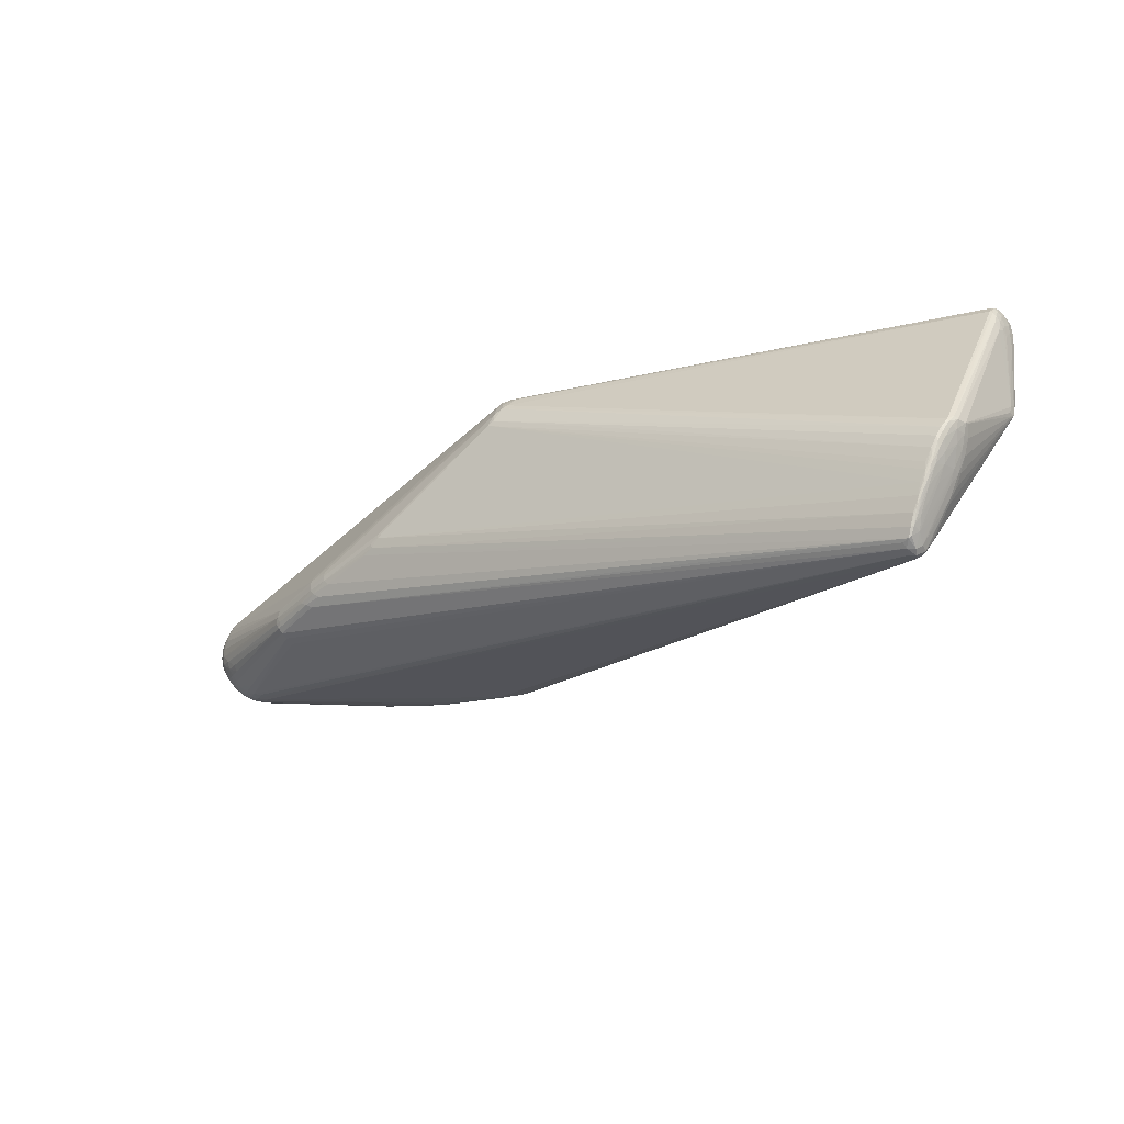
<metadata>
{"format":"obj","ext":"obj","renderer":"f3d","projection":"perspective","resolution":1024,"background":"white","views":[{"elev":-26.1,"azim":-141.1,"up":"+Z"}]}
</metadata>
<code>
v 0.1084 0.1266 0.01572
v 0.2692 -0.08937 -0.05537
v -0.5016 0.04565 -0.1408
v -0.5331 0.07492 -0.06803
v -0.5379 0.03572 -0.06018
v -0.544 -0.04645 0.1204
v -0.5435 -0.08431 0.1233
v 0.4169 0.04625 -0.005704
v 0.4414 0.03255 -0.000134
v 0.4214 0.02168 0.05363
v 0.4331 0.03709 0.03166
v 0.442 0.02266 0.03303
v 0.4238 -0.03534 0.04328
v 0.4171 -0.04697 0.03395
v 0.434 -0.04383 0.01847
v 0.4239 -0.01138 -0.03569
v 0.4237 0.01919 -0.0308
v -0.06012 0.1053 0.1378
v -0.04196 0.1154 0.1152
v -0.05294 0.09105 0.1539
v 0.1016 0.1259 0.02945
v -0.02715 -0.1188 0.08272
v 0.08287 -0.101 -0.08388
v 0.08448 -0.1136 -0.06961
v 0.0831 -0.1096 -0.07863
v 0.2755 -0.09591 -0.04478
v 0.2753 0.1023 -0.009756
v 0.2091 0.1176 0.004613
v 0.2102 0.1121 0.01618
v 0.202 0.1191 -0.007517
v 0.2064 -0.09592 -0.06865
v 0.2385 -0.1056 -0.02376
v 0.2063 -0.1095 -0.04654
v 0.2091 -0.1041 -0.06008
v 0.2666 -0.09916 -0.01708
v -0.4961 0.04577 -0.1463
v -0.491 0.05381 -0.1544
v -0.5018 0.08076 -0.137
v -0.5329 0.07753 -0.05579
v -0.522 0.08092 -0.07962
v -0.5193 0.08129 -0.09695
v -0.5406 0.06879 -0.03759
v -0.525 0.03436 -0.08874
v -0.5366 -0.05735 0.1449
v -0.5398 -0.08756 0.1124
v -0.5393 -0.08872 0.1279
v -0.54 -0.08178 0.08397
v 0.427 0.005395 0.05542
v 0.4289 -0.00425 0.05563
v 0.4191 0.04476 0.02871
v 0.4193 0.03899 0.04324
v 0.4169 0.03091 0.05135
v 0.4385 0.03029 0.03251
v 0.4322 0.02214 0.0456
v 0.4453 0.003319 0.0336
v 0.4281 0.04371 0.01363
v 0.437 0.03863 0.01562
v 0.445 -0.02011 0.02743
v 0.4512 -0.008426 0.01332
v 0.4502 -0.01976 -0.0005561
v 0.4396 -0.03949 0.004069
v 0.4081 -0.03405 -0.03245
v 0.4392 -0.01966 -0.02196
v 0.4036 -0.004351 -0.04275
v 0.4365 -0.004529 -0.02774
v 0.4363 0.01119 -0.02535
v 0.4236 0.004223 -0.03628
v 0.4074 0.02846 -0.03174
v 0.452 -0.000889 0.004832
v 0.4332 0.02809 -0.01762
v 0.4234 0.03403 -0.01958
v 0.4035 0.04383 -0.02054
v -0.5096 0.07889 -0.1248
v -0.5446 0.04596 -0.04395
v -0.5198 0.07617 -0.1022
v -0.5313 0.06374 -0.07771
v -0.5424 -0.07819 0.1366
v -0.5451 -0.06441 0.1241
v -0.548 -0.0513 0.02713
v -0.5458 -0.04901 0.1113
v -0.04702 0.09199 0.153
v 0.1098 0.1269 0.02066
v 0.1204 0.1256 0.01107
v -0.02459 -0.1258 0.06627
v -0.01853 -0.127 0.0567
v -0.0192 -0.1275 0.04842
v 0.09246 -0.1131 -0.0705
v 0.2767 -0.08428 -0.05631
v 0.2783 -0.08942 -0.05272
v 0.2724 -0.09366 -0.05062
v 0.2743 0.09984 -0.02174
v 0.2102 0.1124 -0.01896
v 0.1856 0.1212 0.007278
v 0.217 0.1145 -0.01475
v 0.1848 -0.09744 -0.07172
v 0.2287 -0.1069 -0.04254
v 0.1855 -0.102 -0.0681
v 0.2614 0.09518 -0.02958
v -0.5 0.04284 -0.1397
v -0.4947 0.06091 -0.1551
v -0.491 0.07685 -0.1475
v -0.5063 0.08202 -0.1249
v -0.5281 0.07935 -0.07287
v -0.5262 0.07916 -0.08239
v -0.542 0.06811 -0.03987
v -0.5426 0.06537 -0.04378
v -0.5472 0.04662 -0.03432
v -0.5435 0.0374 -0.04461
v -0.5184 0.03625 -0.1029
v -0.544 -0.06473 0.03004
v -0.5433 -0.07062 0.0486
v -0.5345 -0.06584 0.148
v -0.5413 -0.05973 0.1403
v -0.5366 -0.0814 0.148
v -0.5391 -0.08068 0.1456
v -0.5416 -0.08792 0.126
v 0.4258 0.01207 0.05453
v 0.4318 -0.007732 0.0526
v 0.4279 0.03715 0.03859
v 0.4374 0.0226 0.03971
v 0.4413 0.01041 0.03935
v 0.4455 0.01711 0.02995
v 0.4431 -0.008038 0.03688
v 0.4138 0.0488 0.002104
v 0.4287 0.04323 0.005035
v 0.4313 0.03976 -0.003209
v 0.4397 0.03628 0.007556
v 0.4451 0.03012 0.009395
v 0.4466 0.02612 0.002529
v 0.4482 -0.006182 0.0257
v 0.4293 -0.04552 0.0249
v 0.4287 -0.04704 0.01205
v 0.4441 -0.0337 -0.00127
v 0.4424 -0.0312 -0.00958
v 0.4255 -0.04318 -0.009725
v 0.4174 -0.04165 -0.01962
v 0.4155 -0.03735 -0.02626
v 0.4433 -0.02436 -0.01448
v 0.4214 -0.02084 -0.03404
v 0.4132 -0.01648 -0.03859
v 0.4158 -0.007007 -0.03956
v 0.4508 -0.01293 -0.003252
v 0.4433 -0.003341 -0.02025
v 0.4411 0.007047 -0.0213
v 0.4236 0.01172 -0.03431
v 0.4156 0.01605 -0.03585
v 0.4159 0.02369 -0.03171
v 0.4517 -0.01084 0.00403
v 0.4443 0.02488 -0.005688
v 0.438 0.03093 -0.00908
v 0.4188 0.04193 -0.01303
v 0.2724 -0.09841 -0.03231
v -0.51 0.08163 -0.12
v -0.5437 0.05854 -0.04485
v -0.5403 0.04355 -0.05602
v -0.4977 0.06627 -0.1518
v -0.5004 0.07772 -0.1442
v -0.5281 0.0752 -0.08215
v -0.5412 -0.07337 0.1427
v -0.5448 -0.07436 0.1217
v -0.5456 -0.07358 0.1071
v -0.06368 0.09733 0.147
v -0.04389 0.1044 0.1394
v -0.05081 0.0945 0.1511
v -0.04447 0.0959 0.1505
v -0.01888 -0.1242 0.07319
v 0.09478 -0.09977 -0.08412
v 0.07587 -0.1142 -0.06561
v 0.09254 -0.1115 -0.07495
v 0.06413 -0.1149 -0.06116
v 0.1186 -0.09839 -0.0815
v 0.2781 -0.09591 -0.03813
v 0.2705 0.1026 -0.01602
v 0.2302 0.1126 0.001831
v 0.1826 0.1221 0.001272
v 0.2431 -0.105 -0.031
v 0.1822 -0.1109 -0.04964
v 0.2303 -0.1047 -0.04944
v 0.2582 -0.09762 -0.002739
v 0.2576 -0.09989 -0.007954
v 0.2721 0.09644 -0.0271
v -0.4994 0.05141 -0.1485
v -0.5337 0.07687 -0.06054
v -0.5129 0.08214 -0.1103
v -0.544 0.06135 -0.03233
v -0.5348 0.07431 -0.04537
v -0.538 0.07092 -0.05593
v -0.5457 0.05804 -0.0353
v -0.5316 0.03402 -0.07429
v -0.5425 -0.06028 0.02297
v -0.5458 -0.06463 0.03567
v -0.5417 -0.04535 0.1251
v -0.5381 -0.0631 0.1473
v -0.5431 -0.05192 0.1301
v -0.5421 -0.0866 0.1147
v -0.5442 -0.08156 0.1042
v 0.421 0.009148 0.05704
v 0.4258 0.04199 0.03004
v 0.4193 0.03417 0.04805
v 0.4268 0.02164 0.05037
v 0.4344 0.00242 0.05002
v 0.4374 -0.007242 0.04596
v 0.4303 0.04161 0.02273
v 0.4497 0.01898 0.00528
v 0.4299 -0.02244 0.04874
v 0.43 -0.03306 0.04093
v 0.4158 -0.05136 0.01367
v 0.4474 -0.02579 -0.005149
v 0.4442 -0.03078 0.0203
v 0.436 -0.04281 0.01096
v 0.4322 -0.0367 -0.01504
v 0.4309 -0.01617 -0.03023
v 0.423 -0.03457 -0.02443
v 0.3938 -0.0001669 -0.04404
v 0.4307 -0.007937 -0.03221
v 0.4305 0.01515 -0.0286
v 0.4237 -0.003443 -0.03674
v 0.3935 0.01188 -0.04215
v 0.4517 0.008511 0.003194
v 0.4475 0.002082 -0.013
v 0.4429 0.01321 -0.01686
v 0.4304 0.02271 -0.02418
v 0.4237 0.02685 -0.02575
v 0.4175 0.0185 0.05576
v -0.5347 0.06699 -0.06793
v -0.5048 0.07016 -0.1384
v -0.5098 0.07492 -0.1262
v -0.5139 0.07131 -0.1171
v -0.509 0.06217 -0.1291
v -0.5448 -0.0547 0.124
v -0.5477 -0.04717 0.01863
v -0.5464 -0.058 0.0956
v -0.05539 0.1087 0.1341
v -0.04742 0.1113 0.1286
v -0.05247 0.1033 0.1418
v -0.04851 0.1143 0.1189
v -0.05229 0.08777 0.1538
v -0.04173 0.0984 0.1469
v 0.1004 0.1271 0.02464
v -0.02289 -0.1266 0.05858
v -0.02049 -0.1278 0.04344
v -0.01575 -0.1166 0.08349
v -0.01092 -0.1173 0.08086
v -0.01908 -0.1125 0.08857
v 0.09424 -0.1045 -0.08201
v 0.08291 -0.1056 -0.08199
v 0.09353 -0.1085 -0.07884
v 0.08359 -0.1124 -0.07429
v 0.07289 -0.1111 -0.07465
v 0.07443 -0.1135 -0.0702
v 0.1183 -0.09397 -0.08218
v 0.2752 -0.07717 -0.05839
v 0.2804 -0.09214 -0.04779
v 0.278 0.1005 -0.01586
v 0.1861 0.1188 0.01345
v 0.2097 0.1152 0.01086
v 0.195 0.1177 -0.01279
v 0.177 0.1214 -0.004268
v 0.2071 0.1188 -0.00182
v 0.2248 0.1143 -0.01043
v 0.2291 0.1136 -0.004802
v 0.1811 -0.09193 -0.07337
v 0.2012 -0.09074 -0.07029
v 0.2264 -0.1081 -0.03464
v 0.2037 -0.1105 -0.03919
v 0.2213 -0.1085 -0.02831
v 0.2091 -0.1004 -0.06498
v 0.2311 -0.1018 -0.05469
v 0.2077 -0.1072 -0.05384
v 0.271 0.09042 -0.03155
v 0.2703 0.08176 -0.03531
v -0.4883 0.05536 -0.1549
v -0.4925 0.04968 -0.1515
v -0.495 0.05185 -0.1522
v -0.492 0.07297 -0.152
v -0.4901 0.06477 -0.1547
v -0.4979 0.07849 -0.146
v -0.528 0.07959 -0.06668
v -0.5214 0.08121 -0.08723
v -0.5149 0.08193 -0.09785
v -0.5368 0.07451 -0.04695
v -0.5379 0.07356 -0.05054
v -0.5436 -0.06694 0.03587
v -0.5408 -0.07151 0.04727
v -0.5381 -0.04978 0.1367
v -0.5396 -0.05533 0.1412
v -0.5407 -0.05032 0.1343
v -0.5344 -0.07432 0.1487
v -0.5385 -0.07042 0.1479
v -0.5405 -0.08725 0.1399
v -0.5403 -0.07643 0.06383
v -0.5399 -0.08521 0.09886
v -0.5426 -0.08039 0.0841
v -0.5423 -0.08423 0.1005
v 0.418 0.04251 0.03704
v 0.425 0.03279 0.04621
v 0.4338 0.03023 0.03911
v 0.4307 0.01268 0.05079
v 0.4358 0.01329 0.04577
v 0.4386 0.00334 0.04476
v 0.4209 0.0457 0.022
v 0.4374 0.03656 0.0242
v 0.4427 0.03273 0.01689
v 0.4424 0.02972 0.02524
v 0.4468 0.02709 0.01428
v 0.4495 0.01905 0.01537
v 0.4463 0.02428 0.02254
v 0.448 0.009431 0.02575
v 0.4501 0.007557 0.01893
v 0.4306 -0.01393 0.05225
v 0.4264 -0.01639 0.05376
v 0.4414 -0.02182 0.03369
v 0.4377 -0.01373 0.04375
v 0.4355 -0.02287 0.04307
v 0.4388 -0.03723 0.02434
v 0.4365 -0.03367 0.03285
v 0.427 -0.04323 0.03347
v 0.423 -0.04233 0.03795
v 0.4184 -0.0505 0.02165
v 0.4204 -0.04858 0.02869
v 0.4492 -0.01913 0.01629
v 0.447 -0.02334 0.01955
v 0.4481 -0.02758 0.00259
v 0.4496 -0.02384 0.008078
v 0.4448 -0.03386 0.01124
v 0.4421 -0.03769 0.009172
v 0.4356 -0.03946 -0.005997
v 0.4322 -0.04371 0.001051
v 0.4241 -0.0482 0.006876
v 0.4215 -0.04719 -0.002498
v 0.4307 -0.02428 -0.0268
v 0.4335 -0.03021 -0.02077
v 0.4212 -0.0287 -0.03011
v 0.4081 -0.02704 -0.0363
v 0.4041 -0.01254 -0.0418
v 0.4471 -0.01298 -0.01345
v 0.4482 -0.01866 -0.008985
v 0.4415 -0.009442 -0.02195
v 0.4367 -0.01285 -0.02643
v 0.4364 0.003451 -0.02738
v 0.4305 0.007624 -0.0314
v 0.4306 -2.834e-05 -0.0326
v 0.4155 0.0008487 -0.03976
v 0.4155 0.008491 -0.03852
v 0.4065 0.005198 -0.04149
v 0.407 0.02084 -0.03623
v 0.3979 0.0259 -0.03581
v 0.4033 0.01494 -0.03969
v 0.4512 -0.006548 -0.004104
v 0.4502 0.005006 -0.005264
v 0.4497 0.01584 -0.0007696
v 0.4474 0.02052 -0.003264
v 0.4479 0.01373 -0.007735
v 0.4428 0.02055 -0.01259
v 0.4362 0.01883 -0.02164
v 0.4294 0.03646 -0.01154
v 0.4029 0.04837 -0.01454
v 0.4513 0.009859 0.01242
v 0.423 0.00128 0.05775
v 0.416 0.03124 -0.02636
v 0.4158 0.03808 -0.02017
v 0.4078 0.0357 -0.02638
v 0.2697 -0.09816 -0.0396
v 0.2657 -0.1 -0.02508
v 0.2729 0.1016 -0.00124
v -0.5045 0.0792 -0.136
v -0.5012 0.05997 -0.1469
v -0.5056 0.05593 -0.1367
v -0.5057 0.04897 -0.1347
v -0.5402 0.05337 -0.05622
v -0.5471 0.04211 -0.03319
v -0.5216 0.03947 -0.09884
v -0.526 0.04663 -0.09064
v -0.5315 0.03891 -0.07704
v -0.5158 0.08079 -0.1082
v -0.522 0.07887 -0.09492
v -0.5239 0.06386 -0.09487
v -0.5323 0.04787 -0.07642
v -0.5432 -0.06331 0.1349
v -0.5439 -0.0757 0.1304
v -0.547 -0.05744 0.02046
v -0.5473 -0.05889 0.03145
v -0.5458 -0.05745 0.1161
v -0.546 -0.06338 0.1107
f 29 163 51
f 271 275 270
f 51 163 238
f 238 165 51
f 163 165 238
f 239 19 21
f 239 21 82
f 181 275 92
f 235 165 163
f 110 191 381
f 91 72 181
f 68 270 181
f 272 37 100
f 276 275 271
f 100 275 276
f 276 272 100
f 98 275 181
f 181 270 98
f 98 270 275
f 100 182 156
f 156 275 100
f 19 40 278
f 239 82 1
f 1 175 83
f 82 175 1
f 83 175 258
f 101 92 275
f 161 384 79
f 234 21 19
f 234 255 21
f 165 235 162
f 37 273 274
f 100 37 274
f 274 182 100
f 36 182 274
f 274 273 36
f 367 156 182
f 110 381 190
f 190 381 36
f 190 249 110
f 36 249 190
f 99 182 36
f 36 381 99
f 109 381 43
f 43 372 109
f 43 381 189
f 189 381 5
f 231 381 79
f 365 301 27
f 365 50 301
f 255 234 256
f 256 365 28
f 256 29 51
f 163 29 256
f 256 234 163
f 21 255 93
f 93 82 21
f 93 175 82
f 93 256 28
f 255 256 93
f 28 261 259
f 259 93 28
f 175 93 259
f 72 91 357
f 69 358 59
f 69 59 148
f 353 350 220
f 351 350 353
f 277 101 275
f 83 258 277
f 277 258 257
f 275 156 277
f 156 157 277
f 257 92 277
f 92 101 277
f 280 19 239
f 42 185 287
f 79 384 232
f 382 381 191
f 79 381 382
f 382 161 79
f 384 161 160
f 160 161 7
f 7 380 160
f 85 166 84
f 20 162 44
f 20 112 288
f 237 20 288
f 288 114 237
f 191 293 294
f 233 235 163
f 163 234 233
f 164 20 165
f 165 162 164
f 164 162 20
f 226 157 156
f 156 367 226
f 182 372 369
f 369 367 182
f 182 99 3
f 3 99 381
f 381 109 3
f 3 372 182
f 3 109 372
f 374 189 5
f 374 372 43
f 43 189 374
f 244 311 237
f 237 114 244
f 244 114 22
f 310 311 205
f 311 310 49
f 205 311 13
f 311 244 13
f 35 180 32
f 32 180 166
f 32 166 85
f 85 266 32
f 166 180 179
f 24 87 177
f 248 87 24
f 50 365 295
f 295 256 51
f 365 256 295
f 28 365 174
f 174 365 27
f 174 261 28
f 27 261 174
f 175 259 30
f 257 258 30
f 30 258 175
f 72 357 151
f 151 356 71
f 126 356 151
f 27 301 56
f 56 125 27
f 219 358 69
f 219 350 351
f 122 306 307
f 204 219 351
f 204 306 358
f 358 219 204
f 71 223 360
f 155 374 5
f 42 287 285
f 285 287 286
f 286 44 285
f 285 44 162
f 290 380 7
f 22 114 290
f 290 166 22
f 290 84 166
f 45 294 292
f 193 112 20
f 20 44 193
f 193 44 286
f 191 294 196
f 7 161 196
f 196 382 191
f 161 382 196
f 18 233 42
f 42 285 18
f 18 285 162
f 18 162 235
f 235 233 18
f 236 234 19
f 236 233 234
f 236 278 39
f 19 278 236
f 39 281 236
f 236 281 233
f 229 226 367
f 368 369 372
f 367 369 368
f 373 367 368
f 368 374 373
f 372 374 368
f 22 166 242
f 242 244 22
f 81 20 237
f 165 20 81
f 81 52 165
f 205 13 206
f 319 180 35
f 218 345 276
f 272 276 214
f 276 345 214
f 248 249 25
f 25 249 36
f 36 273 25
f 37 272 167
f 26 96 178
f 172 132 152
f 152 26 172
f 266 265 264
f 264 32 266
f 363 26 152
f 152 96 363
f 363 96 26
f 33 265 177
f 33 264 265
f 96 264 33
f 111 291 293
f 111 293 191
f 250 24 168
f 168 170 250
f 248 24 250
f 250 249 248
f 110 249 250
f 47 170 292
f 291 170 47
f 293 291 47
f 292 294 47
f 47 294 293
f 301 50 198
f 50 295 198
f 307 306 305
f 306 204 305
f 126 125 127
f 127 9 126
f 307 305 304
f 260 261 27
f 260 259 261
f 260 30 259
f 72 151 361
f 361 151 71
f 71 360 361
f 124 254 27
f 27 125 124
f 8 151 357
f 8 357 91
f 126 151 8
f 91 254 8
f 8 125 126
f 254 124 8
f 8 124 125
f 321 59 130
f 58 321 130
f 322 321 58
f 306 122 308
f 10 296 52
f 52 81 10
f 199 296 51
f 52 296 199
f 51 165 199
f 165 52 199
f 9 149 150
f 126 9 150
f 150 356 126
f 150 149 354
f 129 149 9
f 129 305 204
f 129 204 351
f 38 277 157
f 38 1 83
f 83 277 38
f 279 40 19
f 19 280 279
f 279 278 40
f 184 280 239
f 184 279 280
f 41 279 184
f 192 287 185
f 381 231 371
f 107 188 154
f 107 231 79
f 107 371 231
f 373 374 378
f 374 155 378
f 226 229 378
f 378 367 373
f 378 229 367
f 39 278 103
f 278 279 103
f 103 279 41
f 154 188 106
f 104 103 41
f 380 379 78
f 384 160 78
f 78 160 380
f 113 193 286
f 113 379 159
f 380 290 77
f 77 290 159
f 77 379 380
f 159 379 77
f 115 290 114
f 159 290 115
f 84 290 46
f 294 45 195
f 7 196 195
f 195 196 294
f 42 233 186
f 186 281 42
f 233 281 186
f 166 14 243
f 243 242 166
f 14 242 243
f 118 49 310
f 312 313 314
f 205 206 314
f 314 310 205
f 314 313 310
f 318 206 13
f 318 13 244
f 318 242 14
f 244 242 318
f 364 319 35
f 152 319 364
f 35 32 364
f 152 132 207
f 207 319 152
f 132 319 207
f 348 276 271
f 348 218 276
f 271 270 348
f 345 218 348
f 248 25 169
f 169 87 248
f 246 167 245
f 246 273 37
f 246 25 273
f 26 178 268
f 89 62 137
f 137 136 89
f 132 172 329
f 329 172 26
f 283 191 110
f 283 111 191
f 291 111 283
f 110 250 283
f 284 170 291
f 284 250 170
f 291 283 284
f 284 283 250
f 203 56 301
f 301 198 203
f 119 295 51
f 119 198 295
f 51 296 119
f 302 304 303
f 303 304 305
f 12 122 307
f 307 304 12
f 173 254 91
f 91 260 173
f 27 254 173
f 173 260 27
f 94 260 91
f 181 92 94
f 94 91 181
f 94 92 257
f 257 30 94
f 30 260 94
f 72 361 362
f 362 361 360
f 181 72 362
f 362 360 68
f 362 68 181
f 358 306 309
f 306 308 309
f 309 308 130
f 130 59 309
f 309 59 358
f 298 48 201
f 201 48 49
f 49 118 201
f 123 58 130
f 123 313 312
f 312 58 123
f 55 308 122
f 300 123 55
f 130 308 55
f 55 123 130
f 200 54 296
f 296 10 200
f 298 54 200
f 81 197 224
f 224 10 81
f 197 10 224
f 70 150 354
f 70 223 71
f 71 356 70
f 356 150 70
f 352 129 351
f 149 129 352
f 351 353 352
f 352 353 354
f 354 149 352
f 305 129 128
f 128 303 305
f 127 303 128
f 9 127 128
f 128 129 9
f 366 38 157
f 227 73 366
f 366 226 227
f 157 226 366
f 102 184 239
f 239 1 102
f 1 38 102
f 108 155 5
f 5 381 108
f 381 371 108
f 39 103 183
f 183 281 39
f 183 104 4
f 103 104 183
f 154 106 187
f 105 188 185
f 105 106 188
f 105 185 42
f 42 281 105
f 4 104 376
f 376 158 4
f 188 107 80
f 79 232 80
f 80 107 79
f 159 115 289
f 289 113 159
f 193 113 289
f 289 115 114
f 114 288 289
f 289 288 112
f 112 193 289
f 241 46 45
f 241 45 292
f 177 265 241
f 292 170 241
f 241 265 266
f 241 170 168
f 241 24 177
f 168 24 241
f 85 84 240
f 84 46 240
f 240 241 85
f 46 241 240
f 45 46 116
f 116 195 45
f 116 46 290
f 116 290 7
f 7 195 116
f 313 123 202
f 202 123 300
f 310 313 202
f 202 118 310
f 300 201 202
f 202 201 118
f 49 48 359
f 359 48 197
f 359 197 81
f 359 81 237
f 237 311 359
f 311 49 359
f 209 315 325
f 322 58 209
f 209 58 312
f 312 314 316
f 316 209 312
f 315 209 316
f 316 314 206
f 317 318 14
f 315 316 317
f 206 318 317
f 317 316 206
f 32 264 176
f 176 364 32
f 152 364 176
f 176 96 152
f 176 264 96
f 270 68 347
f 347 348 270
f 345 348 344
f 346 347 68
f 348 347 346
f 145 17 216
f 325 323 324
f 324 209 325
f 324 321 322
f 322 209 324
f 324 148 59
f 59 321 324
f 133 323 325
f 137 62 333
f 333 139 331
f 34 268 178
f 247 169 25
f 247 246 245
f 25 246 247
f 37 167 23
f 23 246 37
f 167 246 23
f 251 167 272
f 272 214 251
f 26 268 90
f 267 89 90
f 90 34 267
f 268 34 90
f 253 89 136
f 26 90 253
f 253 90 89
f 213 136 137
f 213 211 136
f 137 333 213
f 328 26 330
f 328 329 26
f 132 329 328
f 56 203 57
f 125 56 57
f 57 127 125
f 57 203 302
f 302 303 57
f 57 303 127
f 198 119 11
f 302 203 11
f 11 203 198
f 298 201 299
f 299 54 298
f 120 54 299
f 299 201 300
f 117 200 10
f 117 10 197
f 197 48 117
f 117 48 298
f 298 200 117
f 375 366 73
f 41 184 375
f 73 376 375
f 375 104 41
f 375 376 104
f 371 107 74
f 74 108 371
f 155 108 74
f 74 107 154
f 227 226 228
f 228 76 227
f 226 378 377
f 378 76 377
f 377 228 226
f 76 228 377
f 227 76 75
f 75 76 158
f 75 73 227
f 75 376 73
f 158 376 75
f 158 76 225
f 154 187 225
f 4 158 225
f 225 187 4
f 370 74 154
f 155 74 370
f 154 225 370
f 370 225 76
f 370 378 155
f 370 76 378
f 282 183 4
f 4 187 282
f 281 183 282
f 282 105 281
f 282 187 106
f 106 105 282
f 384 78 383
f 383 232 384
f 383 80 232
f 188 80 6
f 185 188 6
f 6 192 185
f 86 266 85
f 85 241 86
f 86 241 266
f 67 344 145
f 67 342 217
f 147 346 68
f 68 360 147
f 147 360 223
f 223 17 147
f 146 344 348
f 348 346 146
f 145 344 146
f 346 147 146
f 146 17 145
f 146 147 17
f 66 144 340
f 222 17 223
f 222 216 17
f 223 70 222
f 64 251 214
f 262 251 64
f 64 214 345
f 340 342 341
f 341 66 340
f 216 66 341
f 145 216 341
f 341 67 145
f 342 67 341
f 331 139 212
f 210 15 132
f 132 328 210
f 210 328 61
f 131 319 132
f 132 15 131
f 315 317 131
f 131 15 315
f 327 133 61
f 61 328 327
f 327 211 134
f 134 133 327
f 148 324 60
f 60 324 323
f 208 133 134
f 323 133 208
f 208 60 323
f 337 60 208
f 334 333 62
f 139 333 334
f 140 139 334
f 169 34 269
f 87 169 269
f 177 87 269
f 269 33 177
f 269 34 178
f 269 178 96
f 96 33 269
f 171 251 262
f 262 95 171
f 167 251 171
f 245 167 171
f 171 95 245
f 97 95 267
f 267 34 97
f 97 247 245
f 245 95 97
f 97 34 169
f 169 247 97
f 332 333 331
f 332 213 333
f 211 213 332
f 134 211 332
f 53 304 302
f 302 11 53
f 53 12 304
f 120 12 53
f 121 299 300
f 121 55 122
f 300 55 121
f 122 12 121
f 121 12 120
f 120 299 121
f 366 375 153
f 38 366 153
f 153 102 38
f 184 102 153
f 153 375 184
f 80 383 230
f 230 6 80
f 230 78 379
f 230 383 78
f 344 67 343
f 345 344 343
f 217 141 343
f 343 67 217
f 343 64 345
f 141 64 343
f 144 66 221
f 354 353 221
f 221 353 220
f 220 144 221
f 355 66 216
f 216 222 355
f 354 221 355
f 355 221 66
f 355 70 354
f 355 222 70
f 2 89 267
f 267 95 31
f 31 2 267
f 31 95 262
f 65 342 340
f 16 212 139
f 16 141 217
f 140 141 16
f 16 139 140
f 15 210 326
f 325 315 326
f 315 15 326
f 326 210 61
f 326 133 325
f 61 133 326
f 319 131 320
f 180 319 320
f 320 317 14
f 320 131 317
f 320 179 180
f 320 14 166
f 166 179 320
f 135 328 330
f 135 327 328
f 330 26 135
f 26 253 135
f 135 253 136
f 136 211 135
f 211 327 135
f 337 336 349
f 220 350 349
f 349 336 220
f 69 148 349
f 349 219 69
f 350 219 349
f 120 53 297
f 297 54 120
f 296 54 297
f 297 119 296
f 297 11 119
f 297 53 11
f 6 230 194
f 379 113 194
f 194 230 379
f 286 287 194
f 194 113 286
f 287 192 194
f 192 6 194
f 2 31 88
f 89 2 88
f 62 89 88
f 88 334 62
f 140 334 88
f 262 64 263
f 263 31 262
f 252 88 31
f 252 263 64
f 31 263 252
f 140 88 252
f 338 65 143
f 143 144 220
f 340 144 143
f 143 65 340
f 220 336 143
f 143 336 338
f 342 65 215
f 212 16 215
f 217 342 215
f 215 16 217
f 339 65 338
f 212 215 339
f 339 215 65
f 142 60 337
f 337 349 142
f 148 60 142
f 142 349 148
f 140 252 335
f 335 252 64
f 335 141 140
f 335 64 141
f 338 336 63
f 63 339 338
f 63 332 331
f 331 212 63
f 212 339 63
f 138 336 337
f 138 63 336
f 138 208 134
f 337 208 138
f 134 332 138
f 332 63 138

</code>
